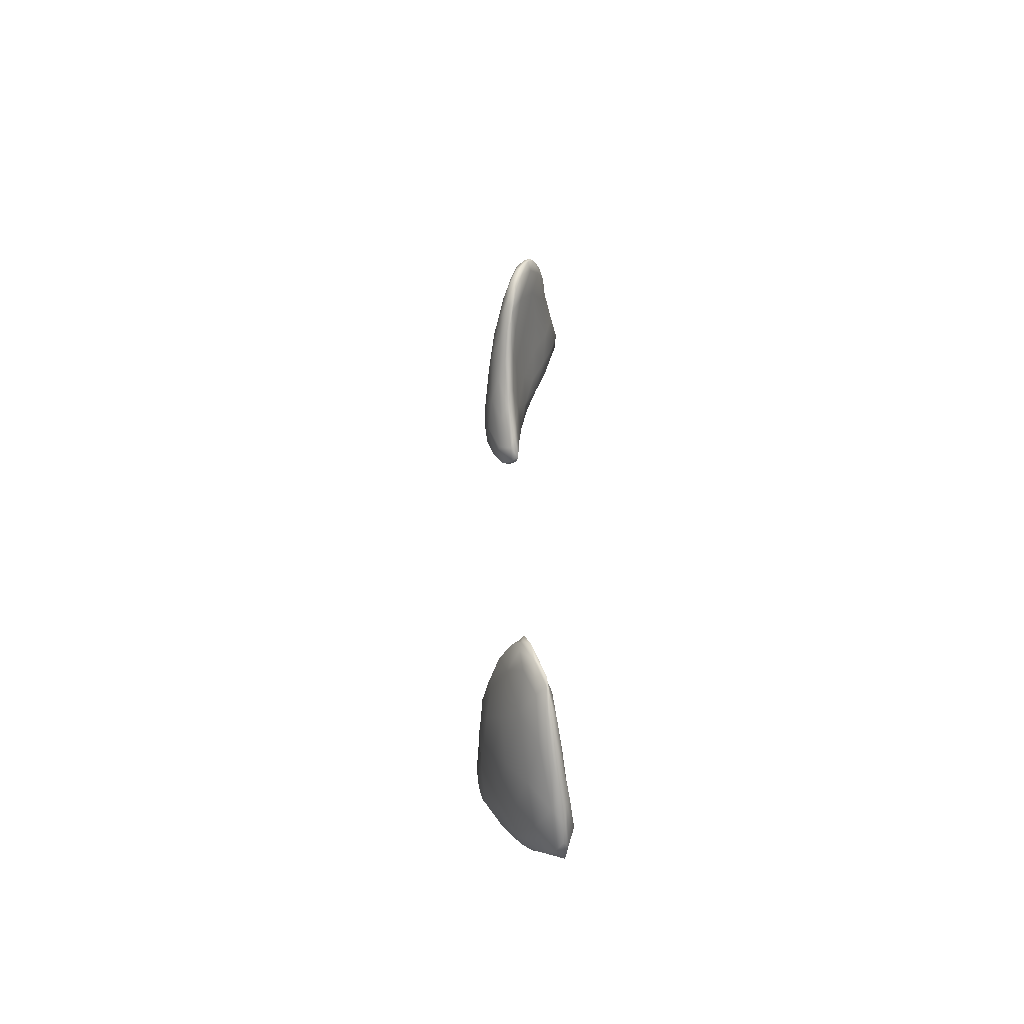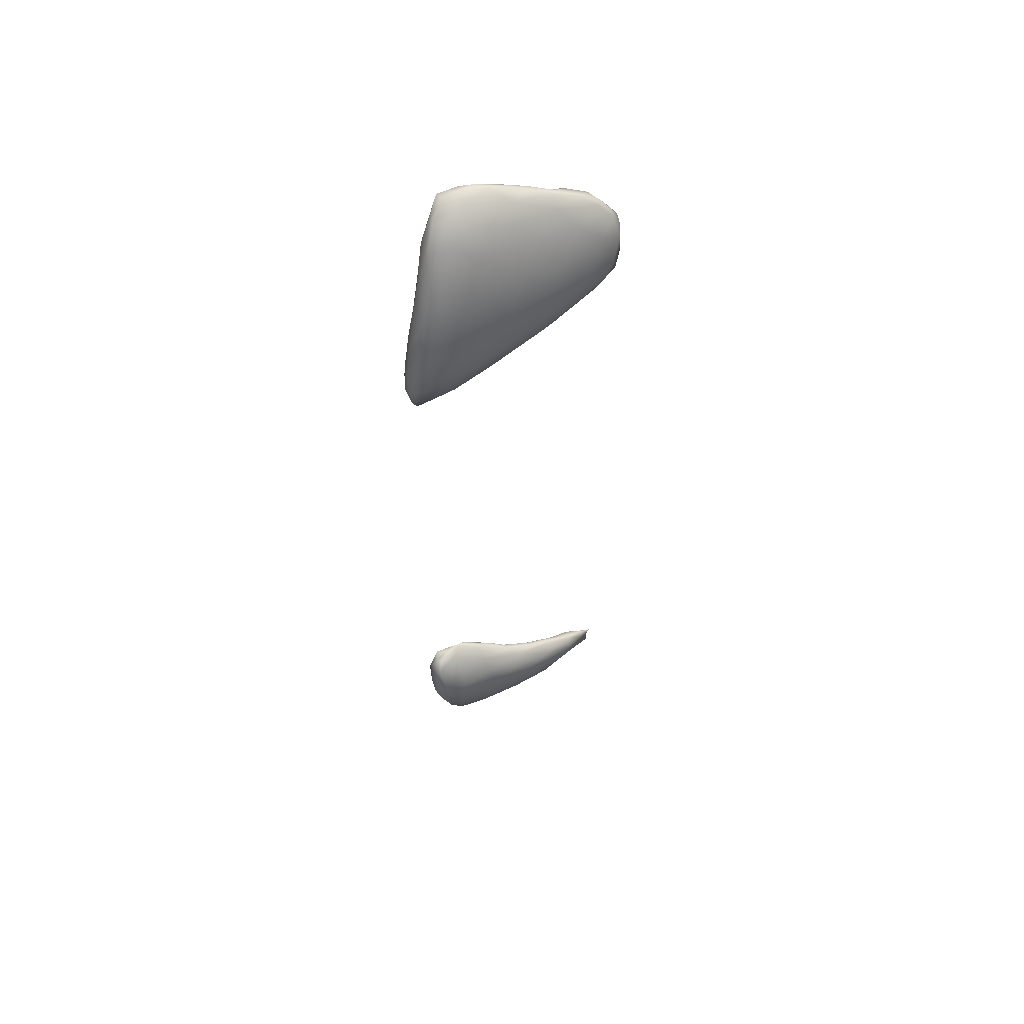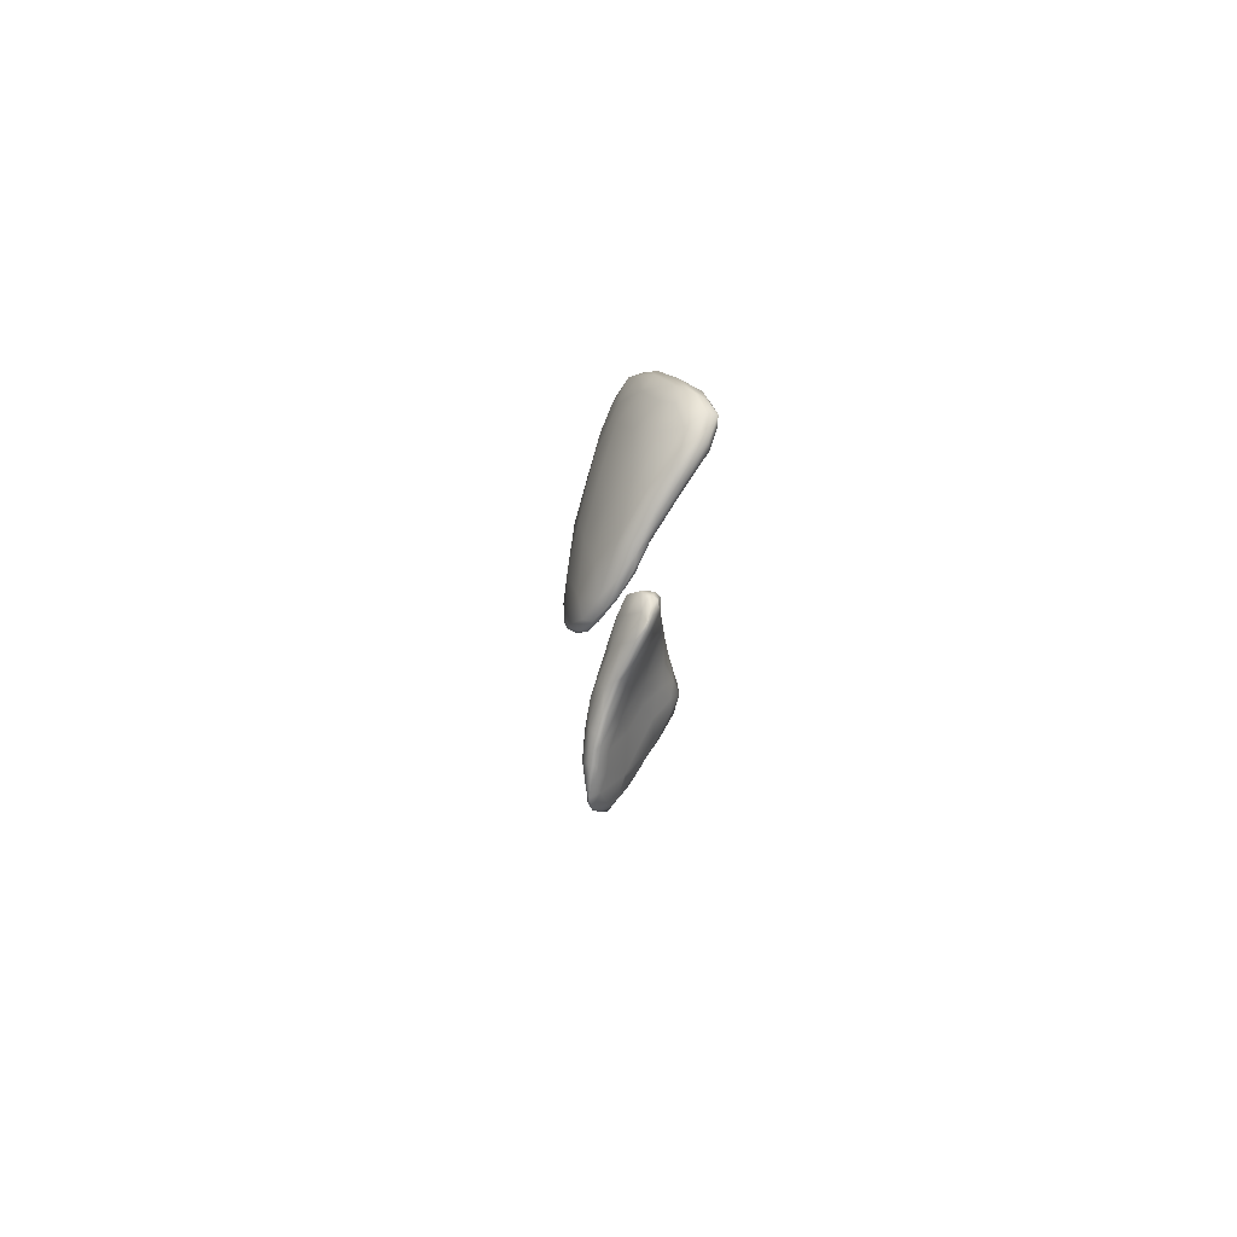
<metadata>
{"format":"obj","ext":"obj","renderer":"f3d","projection":"perspective","resolution":1024,"background":"white","views":[{"elev":-57.7,"azim":111.1,"up":"+Z"},{"elev":58.8,"azim":-2.2,"up":"+Z"},{"elev":76.0,"azim":132.8,"up":"+Z"}]}
</metadata>
<code>
v 2847 2994 4112
v 2808 3009 4114
v 2868 3026 4111
v 2973 3030 4138
v 2923 3051 4120
v 2789 3003 4141
v 2848 3035 4120
v 2815 2943 4159
v 2793 2948 4177
v 2902 2952 4170
v 3009 3069 4141
v 2791 3006 4194
v 2872 3061 4159
v 2970 3073 4146
v 2800 2907 4196
v 3039 2983 4208
v 3114 3087 4175
v 2974 3086 4163
v 3081 3093 4167
v 2936 2901 4242
v 3151 3060 4211
v 2816 3035 4207
v 2889 3059 4208
v 3011 3090 4201
v 3074 3103 4183
v 2803 2875 4230
v 2846 2874 4246
v 2787 2871 4260
v 3229 3116 4227
v 3164 3114 4203
v 3112 3114 4211
v 3200 3132 4236
v 3052 2922 4297
v 2857 3029 4255
v 3261 3136 4250
v 2766 2906 4286
v 3208 3022 4301
v 2762 2936 4322
v 3271 3097 4277
v 3176 3101 4314
v 2798 2815 4332
v 2908 2840 4336
v 2802 2991 4278
v 2962 3037 4299
v 3291 3135 4273
v 3255 3139 4291
v 3312 3144 4289
v 3290 3140 4289
v 3165 2950 4364
v 3338 3118 4342
v 2765 2824 4362
v 3041 2877 4379
v 2876 2989 4345
v 3312 3074 4352
v 2959 2990 4390
v 3336 3132 4338
v 2808 2944 4378
v 3347 3079 4394
v 3074 3017 4416
v 3298 3128 4342
v 2725 2801 4490
v 2739 2877 4400
v 2742 2890 4445
v 3232 3066 4452
v 3358 3115 4401
v 3354 3110 4412
v 2820 2766 4434
v 3115 2887 4452
v 3274 3011 4423
v 3346 3083 4435
v 2768 2775 4453
v 2929 2794 4477
v 2800 2906 4482
v 3298 3096 4424
v 2776 2738 4510
v 2815 2740 4522
v 3214 2939 4485
v 2710 2838 4571
v 2759 2880 4546
v 2919 2953 4462
v 3178 3026 4501
v 3357 3095 4446
v 3027 2826 4513
v 3110 2870 4521
v 2732 2864 4591
v 3268 2984 4504
v 3175 2913 4530
v 3316 3042 4482
v 3254 3047 4520
v 3308 3064 4496
v 3342 3084 4455
v 2740 2745 4558
v 3081 2987 4523
v 3330 3071 4471
v 3097 2863 4568
v 2842 2907 4546
v 2766 2724 4594
v 2826 2737 4596
v 2963 2800 4587
v 3175 2930 4570
v 2958 2939 4574
v 3267 3015 4529
v 3192 3003 4563
v 2713 2761 4601
v 2701 2782 4654
v 2695 2818 4710
v 2840 2898 4644
v 3077 2966 4589
v 3254 3028 4534
v 2762 2724 4683
v 3039 2848 4613
v 3222 2999 4563
v 3180 2967 4588
v 2995 2935 4638
v 2731 2746 4660
v 3170 2977 4592
v 3098 2952 4621
v 2836 2749 4664
v 3054 2888 4642
v 3114 2941 4619
v 2930 2808 4666
v 2738 2856 4728
v 2911 2908 4721
v 3014 2901 4680
v 2990 2914 4685
v 2910 2836 4722
v 2818 2886 4749
v 2736 2763 4761
v 2712 2777 4736
v 2821 2780 4719
v 2880 2869 4766
v 2949 2900 4721
v 2939 2905 4721
v 2703 2802 4746
v 2893 2891 4752
v 2715 2823 4769
v 2837 2881 4786
v 2793 2819 4785
v 2728 2836 4799
v 2724 2805 4781
v 2777 2858 4792
v 2834 2871 4795
v 2745 2803 4791
v 2809 2860 4805
v 2802 2860 4804
v 2767 2837 4790
v 2752 2852 6550
v 2739 2815 6563
v 2727 2835 6567
v 2790 2835 6578
v 2770 2862 6623
v 2826 2865 6605
v 2729 2775 6587
v 2721 2805 6577
v 2790 2784 6616
v 2890 2831 6647
v 2701 2809 6611
v 2933 2877 6658
v 2714 2834 6702
v 2713 2773 6616
v 2856 2884 6653
v 2910 2888 6652
v 2750 2743 6649
v 2718 2741 6695
v 2698 2775 6682
v 2847 2760 6691
v 2952 2814 6722
v 2698 2804 6714
v 2982 2907 6684
v 2760 2718 6749
v 3025 2872 6727
v 3083 2922 6736
v 2960 2912 6717
v 2820 2738 6728
v 2748 2865 6781
v 3033 2921 6710
v 3051 2936 6730
v 2709 2754 6763
v 2902 2765 6779
v 2704 2786 6795
v 2722 2857 6846
v 2864 2896 6755
v 3076 2955 6769
v 2736 2742 6816
v 2711 2824 6819
v 3117 2952 6754
v 2811 2728 6789
v 3109 2882 6803
v 3155 2930 6789
v 3185 2970 6787
v 3022 2949 6805
v 3202 2990 6795
v 3152 2977 6780
v 3031 2831 6831
v 3157 2996 6825
v 3243 3017 6824
v 2782 2738 6867
v 2863 2754 6849
v 2721 2780 6867
v 2719 2819 6895
v 2806 2906 6874
v 2924 2945 6885
v 3275 3003 6844
v 3267 3025 6833
v 2934 2784 6866
v 2750 2892 6919
v 3221 2952 6851
v 3311 3058 6862
v 3307 3013 6882
v 3342 3049 6892
v 3331 3061 6888
v 3097 3008 6910
v 3249 3055 6897
v 3333 3092 6936
v 3147 2898 6880
v 3016 2837 6933
v 2853 2958 6970
v 2759 2794 6964
v 2870 2784 6947
v 2792 2946 6996
v 3260 2982 6932
v 3336 3045 6933
v 3212 3091 7006
v 3355 3074 6942
v 3355 3102 6979
v 2747 2866 7024
v 2737 2875 6950
v 3151 2919 6960
v 2963 3005 7001
v 2801 2786 6982
v 3050 2894 7040
v 3082 3062 7038
v 3352 3080 6994
v 3307 3121 7007
v 3344 3124 7017
v 3189 2972 7029
v 3296 3052 7027
v 3353 3111 7023
v 2793 2830 7071
v 2929 2834 7028
v 2763 2937 7034
v 2861 3009 7073
v 3345 3130 7041
v 3334 3104 7052
v 3253 3136 7084
v 2844 2833 7073
v 2779 2902 7134
v 3110 3105 7119
v 3315 3138 7072
v 2941 2897 7131
v 2757 2926 7063
v 3093 2966 7114
v 2768 2972 7125
v 2794 2995 7118
v 2964 3060 7110
v 2863 3054 7184
v 3219 3036 7093
v 3286 3107 7102
v 3324 3128 7065
v 3193 3134 7141
v 2811 2899 7167
v 2983 3089 7185
v 3255 3140 7128
v 3291 3134 7101
v 3033 2981 7180
v 2768 2955 7143
v 3191 3131 7157
v 3163 3056 7154
v 2798 3017 7199
v 3231 3114 7142
v 3109 3111 7179
v 2861 2904 7174
v 3152 3084 7187
v 3162 3111 7173
v 2809 2964 7232
v 2925 2957 7209
v 3034 3032 7215
v 2889 3080 7232
v 2978 3090 7232
v 3076 3098 7209
v 2851 2943 7213
v 2796 2988 7216
v 3074 3081 7214
v 2833 3055 7239
v 2962 3054 7255
v 2817 3041 7251
v 3004 3079 7235
v 2879 3067 7251
v 2890 3004 7246
v 2918 3065 7260
v 2832 3018 7254
v 2887 3043 7260
v 2866 3047 7253
g grp1
f 1 2 3
f 1 3 4
f 5 4 3
f 2 6 7
f 2 7 3
f 5 3 7
f 1 8 2
f 8 9 2
f 4 10 1
f 2 9 6
f 11 4 5
f 7 6 12
f 7 12 13
f 7 14 5
f 11 5 14
f 14 7 13
f 1 10 8
f 8 15 9
f 10 4 16
f 17 4 11
f 14 13 18
f 11 14 19
f 17 11 19
f 10 16 20
f 4 21 16
f 4 17 21
f 22 13 12
f 23 13 22
f 13 23 24
f 13 24 18
f 18 25 14
f 14 25 19
f 8 26 15
f 26 8 27
f 10 27 8
f 28 9 15
f 29 21 17
f 29 17 30
f 25 18 24
f 25 24 31
f 19 30 17
f 19 25 30
f 30 25 32
f 26 28 15
f 10 20 27
f 20 16 33
f 22 34 23
f 25 31 32
f 29 30 35
f 28 36 9
f 9 36 6
f 16 37 33
f 6 36 12
f 36 38 12
f 16 21 37
f 39 21 29
f 24 40 31
f 32 35 30
f 26 27 41
f 27 20 42
f 43 12 38
f 12 43 22
f 22 43 34
f 21 39 37
f 44 23 34
f 24 23 44
f 39 29 45
f 32 31 40
f 40 46 32
f 29 35 45
f 47 45 35
f 32 46 48
f 35 32 48
f 47 35 48
f 20 33 42
f 33 37 49
f 40 24 44
f 45 50 39
f 42 41 27
f 41 51 28
f 41 28 26
f 42 33 52
f 52 33 49
f 53 34 43
f 54 37 39
f 34 53 44
f 44 53 55
f 54 39 50
f 45 47 50
f 48 56 47
f 57 43 38
f 54 50 58
f 59 40 44
f 48 46 60
f 48 60 56
f 56 50 47
f 28 51 36
f 36 61 62
f 36 62 38
f 62 63 38
f 57 38 63
f 57 53 43
f 44 55 59
f 59 64 40
f 46 40 60
f 65 50 56
f 56 60 66
f 42 67 41
f 36 51 61
f 49 68 52
f 69 49 37
f 37 54 69
f 58 50 70
f 50 65 70
f 51 41 71
f 71 41 67
f 42 52 72
f 63 73 57
f 68 49 69
f 58 69 54
f 64 74 40
f 60 40 74
f 66 65 56
f 67 75 71
f 75 67 76
f 68 69 77
f 60 74 66
f 51 71 61
f 67 42 72
f 61 78 62
f 52 68 72
f 62 78 63
f 73 63 79
f 80 53 57
f 55 53 80
f 59 55 80
f 69 58 70
f 64 59 81
f 70 65 82
f 82 65 66
f 67 72 76
f 68 83 72
f 84 83 68
f 78 85 63
f 68 77 84
f 63 85 79
f 69 86 77
f 77 86 87
f 88 69 70
f 64 89 90
f 64 90 74
f 66 74 91
f 91 82 66
f 61 71 92
f 73 80 57
f 59 80 93
f 59 93 81
f 86 69 88
f 88 70 94
f 64 81 89
f 70 82 94
f 84 87 95
f 77 87 84
f 73 79 96
f 94 82 91
f 90 91 74
f 75 76 97
f 72 98 76
f 99 98 72
f 83 99 72
f 83 84 99
f 95 87 100
f 73 96 80
f 80 101 93
f 102 86 88
f 81 93 103
f 88 94 102
f 81 103 89
f 90 102 94
f 94 91 90
f 75 92 71
f 75 97 92
f 97 76 98
f 104 61 92
f 61 105 78
f 78 105 106
f 79 85 107
f 79 107 96
f 80 96 101
f 86 100 87
f 86 102 100
f 93 101 108
f 103 93 108
f 102 90 109
f 90 89 109
f 97 98 110
f 84 95 99
f 95 100 111
f 102 112 113
f 100 102 113
f 108 101 114
f 102 109 112
f 112 109 103
f 109 89 103
f 92 115 104
f 97 115 92
f 61 104 105
f 95 111 99
f 96 107 101
f 112 116 113
f 103 108 117
f 117 116 103
f 112 103 116
f 97 110 115
f 98 99 118
f 100 119 111
f 113 119 100
f 101 107 114
f 120 119 113
f 108 114 117
f 120 116 117
f 113 116 120
f 98 118 110
f 99 121 118
f 111 121 99
f 122 78 106
f 78 122 85
f 114 107 123
f 119 120 124
f 114 125 117
f 104 115 105
f 111 119 121
f 126 119 124
f 85 122 107
f 107 127 123
f 114 123 125
f 124 117 125
f 120 117 124
f 110 128 115
f 105 115 129
f 118 121 130
f 119 126 121
f 124 131 126
f 132 131 124
f 125 132 124
f 123 133 125
f 115 128 129
f 118 130 110
f 110 130 128
f 105 129 134
f 105 134 106
f 123 135 133
f 125 133 132
f 126 130 121
f 106 134 136
f 136 122 106
f 122 127 107
f 135 131 132
f 132 133 135
f 123 127 137
f 123 137 135
f 126 131 138
f 122 136 139
f 129 140 134
f 140 129 128
f 130 138 128
f 130 126 138
f 141 122 139
f 131 135 142
f 127 122 141
f 135 137 142
f 140 128 143
f 128 138 143
f 134 140 136
f 139 136 140
f 138 131 144
f 131 142 144
f 145 144 142
f 145 137 141
f 141 137 127
f 142 137 145
f 140 143 146
f 138 146 143
f 144 146 138
f 140 146 139
f 146 141 139
f 144 145 146
f 145 141 146
f 147 148 149
f 150 148 147
f 151 147 149
f 152 147 151
f 148 153 154
f 155 153 148
f 150 155 148
f 150 156 155
f 148 154 149
f 149 154 157
f 150 158 156
f 149 157 159
f 152 158 150
f 147 152 150
f 149 159 151
f 153 160 154
f 154 160 157
f 152 151 161
f 162 152 161
f 160 153 163
f 164 160 163
f 163 153 155
f 160 165 157
f 152 162 158
f 155 166 163
f 160 164 165
f 155 156 167
f 168 157 165
f 168 159 157
f 169 158 162
f 164 163 170
f 155 167 166
f 167 156 171
f 156 158 171
f 172 171 158
f 162 161 173
f 169 162 173
f 174 170 163
f 163 166 174
f 151 159 175
f 176 172 158
f 158 169 176
f 169 173 177
f 164 178 165
f 166 167 179
f 165 180 168
f 159 181 175
f 151 175 182
f 151 182 161
f 177 176 169
f 177 173 183
f 164 184 178
f 184 164 170
f 166 179 174
f 178 180 165
f 185 159 168
f 161 182 173
f 186 172 176
f 177 186 176
f 174 187 170
f 167 171 188
f 159 185 181
f 171 172 189
f 171 189 188
f 190 189 172
f 191 173 182
f 186 190 172
f 173 191 183
f 186 192 190
f 186 177 193
f 177 183 193
f 192 186 193
f 174 179 187
f 194 179 167
f 168 180 185
f 167 188 194
f 193 183 195
f 196 192 193
f 197 184 170
f 170 187 197
f 179 198 187
f 180 178 199
f 199 178 184
f 180 200 185
f 175 201 182
f 182 201 202
f 189 190 203
f 190 204 203
f 192 204 190
f 192 196 204
f 196 193 195
f 179 205 198
f 199 200 180
f 175 181 206
f 175 206 201
f 207 188 189
f 202 191 182
f 189 203 207
f 183 191 195
f 204 196 208
f 187 198 197
f 179 194 205
f 203 209 207
f 209 203 210
f 203 204 211
f 210 203 211
f 195 212 213
f 196 195 213
f 204 208 211
f 196 213 208
f 208 213 214
f 194 215 216
f 188 215 194
f 207 215 188
f 202 201 217
f 202 212 191
f 195 191 212
f 211 208 214
f 184 218 199
f 198 205 219
f 194 216 205
f 220 201 206
f 221 215 207
f 209 221 207
f 222 209 210
f 213 212 223
f 222 210 224
f 210 211 224
f 211 214 225
f 211 225 224
f 197 218 184
f 199 226 200
f 185 227 181
f 215 228 216
f 181 227 206
f 201 220 217
f 212 202 229
f 221 209 222
f 230 218 197
f 198 219 197
f 197 219 230
f 205 216 219
f 200 227 185
f 216 228 231
f 221 228 215
f 202 217 229
f 212 232 223
f 222 224 233
f 213 223 234
f 214 213 234
f 235 225 214
f 200 226 227
f 221 236 228
f 221 237 236
f 221 222 237
f 222 233 237
f 233 224 238
f 224 225 238
f 214 234 235
f 218 230 239
f 216 240 219
f 199 218 226
f 227 241 206
f 220 206 241
f 217 220 242
f 229 217 242
f 212 229 232
f 243 225 235
f 216 231 240
f 228 236 231
f 233 238 244
f 238 225 243
f 234 223 245
f 240 246 219
f 239 247 218
f 226 218 247
f 237 233 244
f 223 248 245
f 234 249 235
f 246 239 230
f 219 246 230
f 250 246 240
f 240 231 250
f 227 251 241
f 231 236 252
f 241 253 254
f 220 241 254
f 242 220 254
f 232 229 255
f 232 255 248
f 223 232 248
f 234 245 249
f 249 243 235
f 231 252 250
f 227 226 251
f 251 253 241
f 254 256 242
f 237 257 236
f 237 258 257
f 237 244 258
f 259 244 238
f 238 243 259
f 245 248 260
f 239 261 247
f 246 261 239
f 255 262 248
f 245 260 263
f 259 249 264
f 243 249 259
f 264 249 263
f 263 249 245
f 250 252 265
f 226 266 251
f 251 266 253
f 257 252 236
f 229 242 255
f 244 259 258
f 264 258 259
f 260 267 263
f 226 247 266
f 257 268 252
f 269 254 253
f 258 268 257
f 242 256 255
f 258 270 268
f 248 262 271
f 271 260 248
f 258 264 270
f 260 271 267
f 264 263 270
f 261 246 272
f 246 250 272
f 266 269 253
f 252 268 265
f 256 254 269
f 255 256 262
f 268 270 273
f 270 274 273
f 274 263 267
f 270 263 274
f 261 275 247
f 250 276 272
f 265 276 250
f 268 277 265
f 277 268 273
f 256 278 262
f 271 262 279
f 271 279 280
f 280 274 271
f 267 271 274
f 261 281 275
f 281 261 272
f 247 282 266
f 277 276 265
f 282 269 266
f 277 273 283
f 256 269 284
f 256 284 278
f 273 274 283
f 274 280 283
f 262 278 279
f 272 276 281
f 247 275 282
f 277 283 285
f 269 286 284
f 285 283 287
f 283 280 287
f 278 284 288
f 278 288 279
f 280 279 287
f 281 276 289
f 277 289 276
f 285 289 277
f 282 286 269
f 284 286 288
f 285 287 290
f 290 279 288
f 287 279 290
f 275 281 289
f 289 291 275
f 275 291 282
f 289 292 291
f 289 285 292
f 282 291 286
f 293 286 291
f 293 292 290
f 285 290 292
f 293 288 286
f 290 288 293
f 292 293 291

</code>
